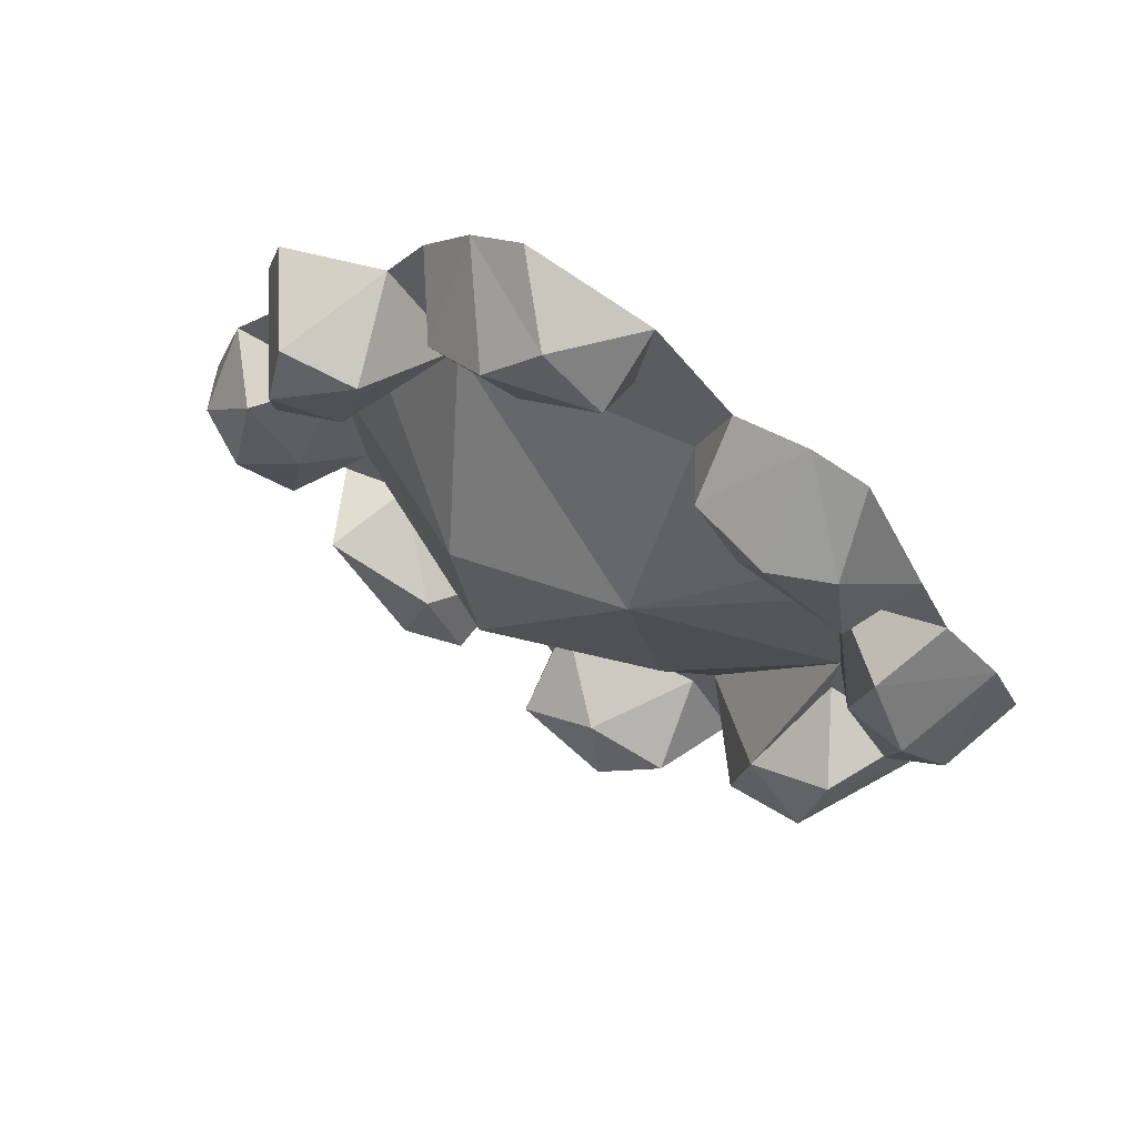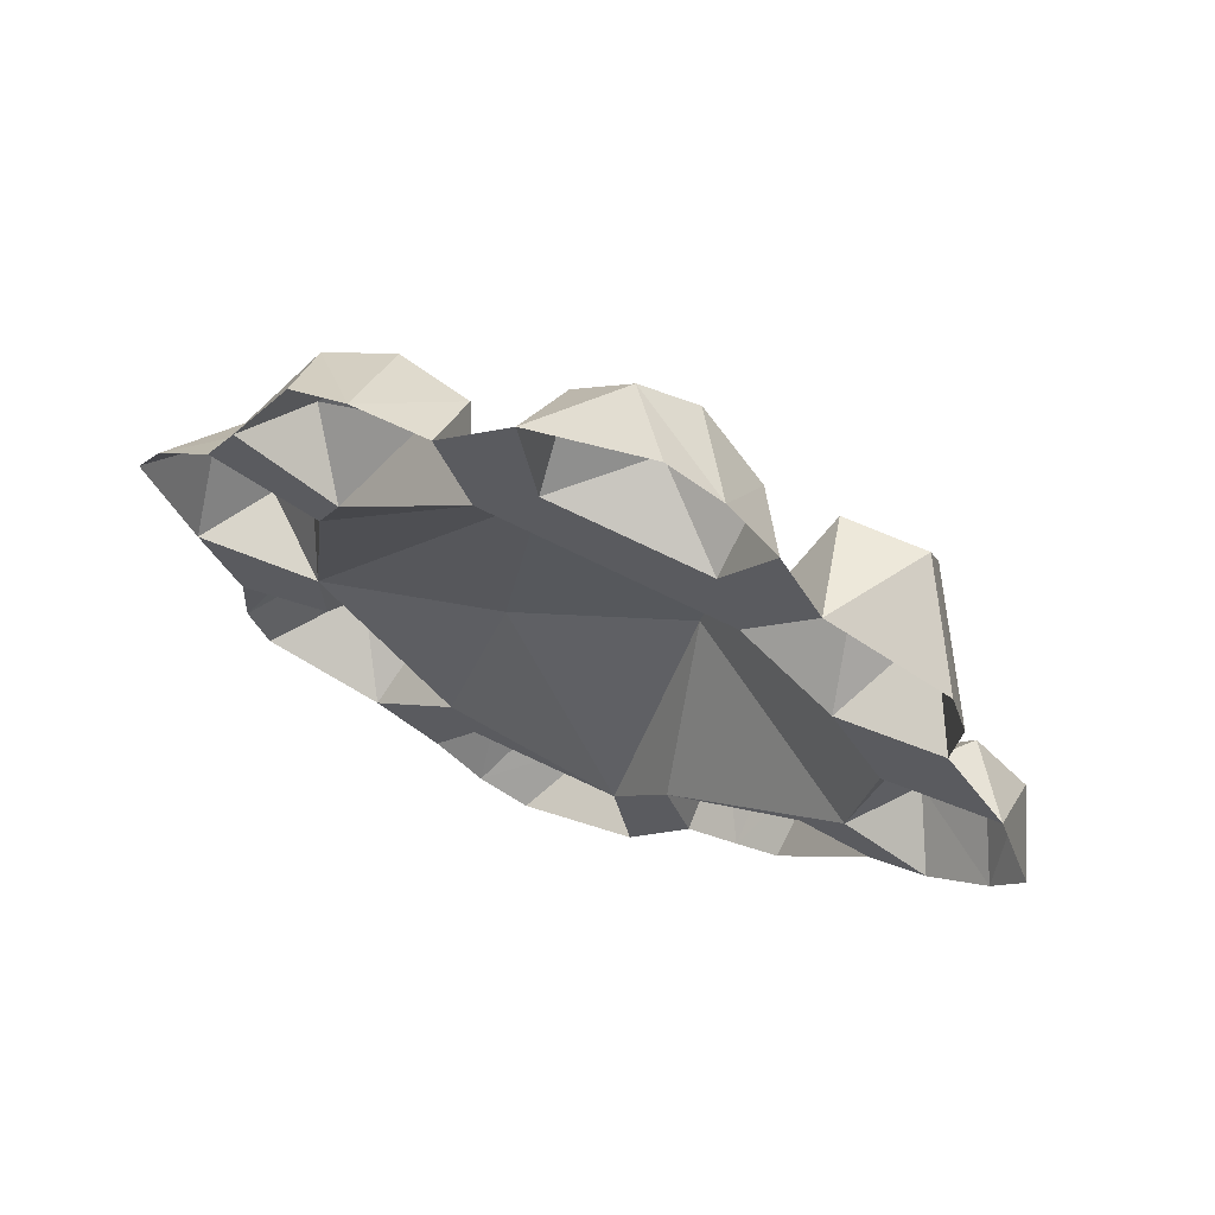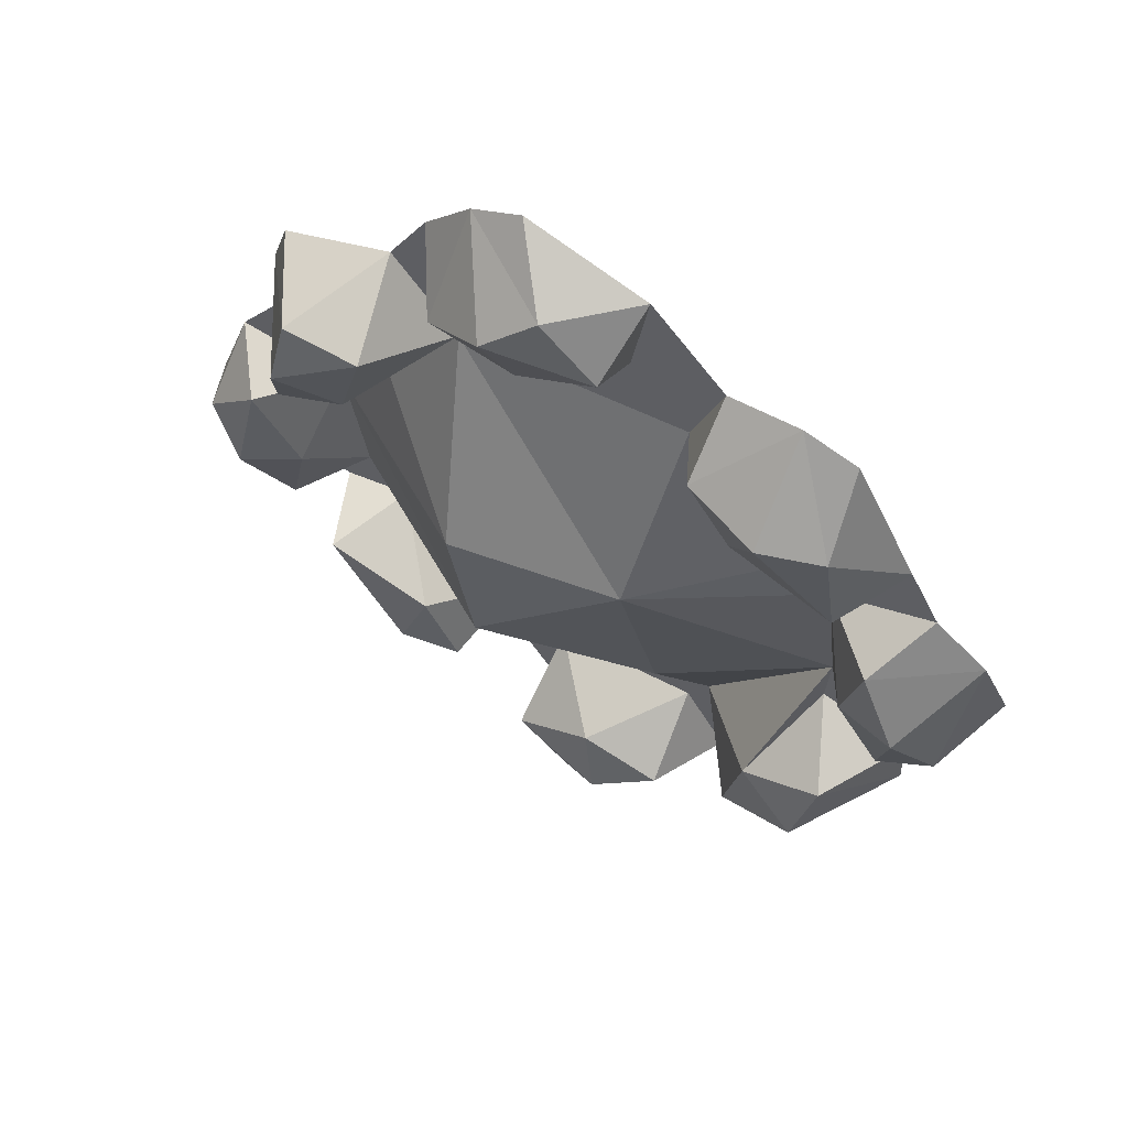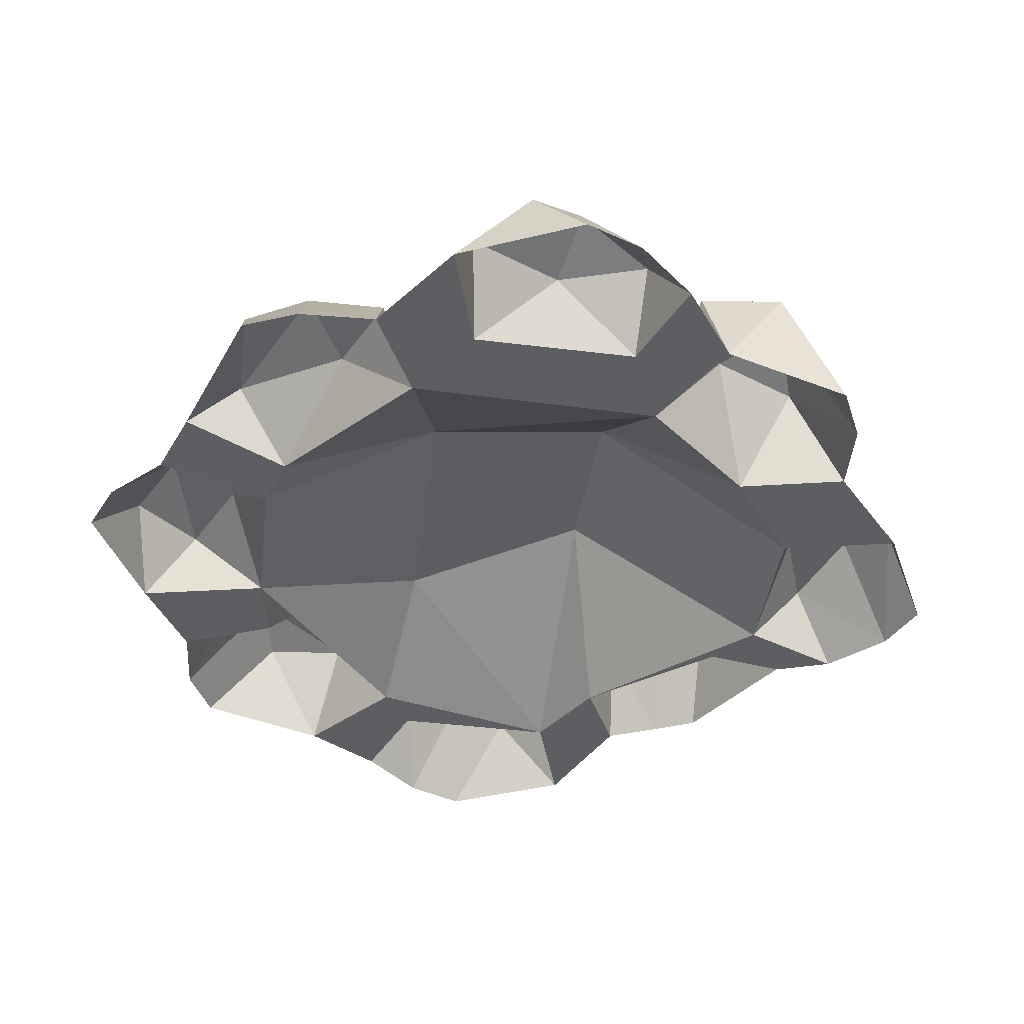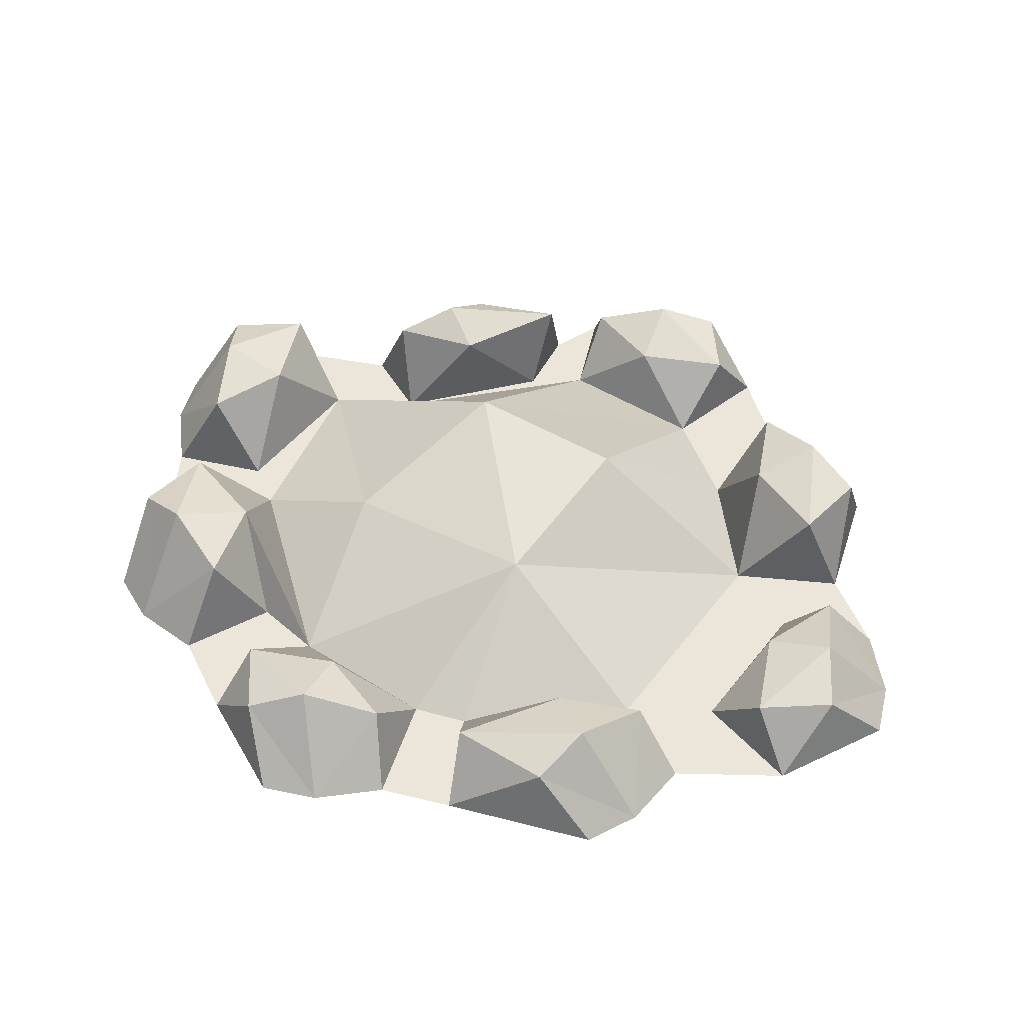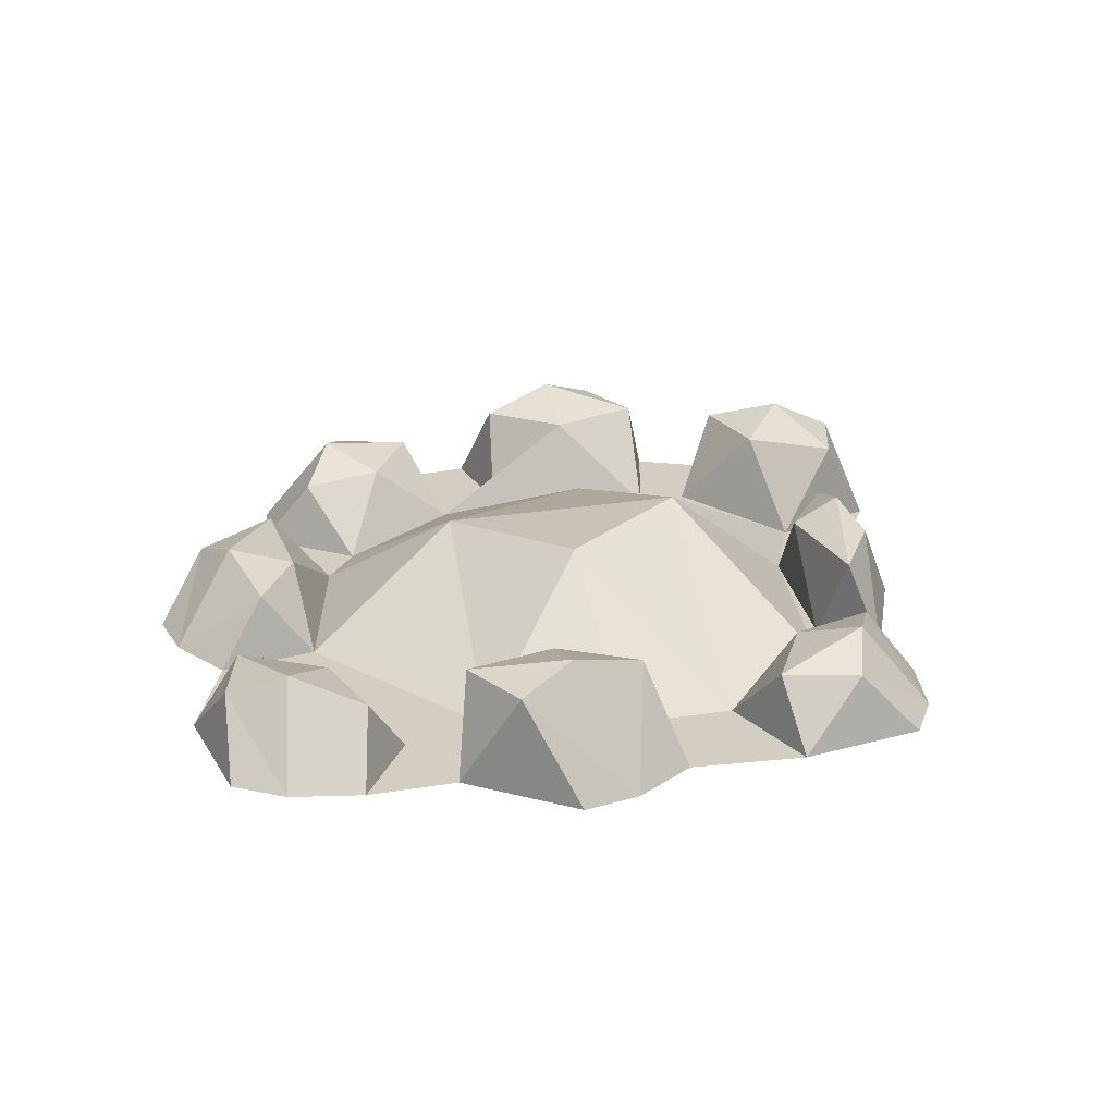
<metadata>
{"format":"obj","ext":"obj","renderer":"f3d","projection":"perspective","resolution":1024,"background":"white","views":[{"elev":67.4,"azim":-152.3,"up":"+Z"},{"elev":68.2,"azim":24.1,"up":"+Z"},{"elev":64.3,"azim":-150.7,"up":"+Z"},{"elev":51.3,"azim":2.4,"up":"+Z"},{"elev":48.2,"azim":-47.8,"up":"+Y"},{"elev":25.6,"azim":47.0,"up":"+Y"}]}
</metadata>
<code>
o FIREPLACE_GROUND
v -0.2443 -0.004166 -0.4774
v 0.1107 0.1094 -0.334
v 0.4098 -0.001644 -0.1884
v 0.2951 0.1107 -0.1841
v -0.1958 0.1086 -0.4319
v 0.4065 0.08485 0.06953
v 0.4674 0.00075 0.086
v -0.5372 -0.00068 -0.07793
v -0.3861 0.08646 0.2533
v -0.4766 0.08371 -0.06187
v -0.195 0.004177 0.4786
v -0.4419 0.00247 0.2831
v 0.2272 0.003819 0.4377
v 0.05227 0.005622 0.6442
v -0.083 0.08886 0.5293
v 0.1114 -0.003381 -0.3874
v 0.07908 -0.00254 -0.2911
v 0.339 -0.001797 -0.2059
v 0.3217 0.1283 0.2244
v -0.1191 -0.005075 -0.5815
v 0.3887 0.001818 0.2084
v 0.08157 0.1554 0.1109
v 0.1442 0.002804 0.3213
v 0.3738 0.003233 0.3705
v 0.2965 0.1298 0.3986
v -0.3756 -0.000497 -0.05701
v -0.4844 0.001723 0.1975
v -0.4388 0.08553 0.1475
v -0.4739 -0.003056 -0.3501
v -0.3962 0.1092 -0.3632
v -0.3262 -0.003619 -0.4147
v -0.1856 -0.003194 -0.366
v -0.3192 0.1103 -0.2358
v 0.032 -0.004585 -0.5254
v -0.05487 0.1076 -0.5372
v 0.3257 0.000588 0.06739
v 0.3651 0.08303 -0.1391
v -0.3241 0.001764 0.2021
v -0.1555 0.003133 0.359
v -0.1952 0.08783 0.4108
v 0.008443 -0.003355 -0.3844
v 0.1558 0.1103 -0.2317
v -0.4916 -0.001643 -0.1883
v -0.372 -0.001299 -0.1489
v -0.4245 0.1107 -0.1895
v 0.2585 0.00167 0.1914
v 0.0494 0.1536 -0.1011
v 0.5182 -0.000585 -0.06697
v 0.3005 -0.001099 -0.1259
v -0.5907 0.000647 0.07413
v 0.01415 0.1083 -0.466
v 0.1973 0.1298 0.397
v -0.3568 0.004022 0.4609
v -0.3538 0.001193 0.1367
v 0.1264 0.08854 0.4915
v 0.1756 0.004694 0.5379
v 0.115 0.00373 0.4275
v -0.4956 0.1129 0.06655
v -0.215 -0.002682 -0.3073
v -0.2918 0.1157 0.3903
v -0.2971 0.1092 -0.3599
v -0.0998 0.005155 0.5907
v -0.07871 0.003921 0.4493
v -0.01275 0.08947 0.5993
v 0.4752 0.08423 -0.001921
v 0.2479 -0.001574 -0.1803
v -0.5465 0.08432 0.008377
v 0.2276 0.1288 0.2824
v -0.08833 0.1088 -0.4064
v -0.1406 0.1275 0.1333
v -0.3689 0.08758 0.3825
v 0.01842 0.08833 0.4679
v 0.3433 0.08398 -0.03079
v 0.2297 -0.00302 -0.3461
v 0.4233 0.1118 -0.05968
v -0.1142 0.1362 -0.4876
v 0.04566 0.1171 0.5481
v 0.3031 0.1573 0.3211
v -0.4042 0.1379 -0.2863
v -0.4152 0.08459 0.03955
v 0.1781 0.1379 -0.2918
v 0.2381 0.1098 -0.284
v -0.2515 0.087 0.3157
v -0.1733 0.08303 -0.139
v 0.3956 0.002622 0.3005
v -0.1841 -0.004777 -0.5474
v -0.4969 -0.002448 -0.2805
v -0.5555 0.001208 0.1385
v 0.4819 -0.00114 -0.1307
v 0.1166 0.005314 0.609
v -0.2872 0.004223 0.484
v 0.1757 -0.003192 -0.3658
f 4 42 66
f 5 76 86
f 69 32 41
f 37 75 89
f 8 67 10
f 55 77 90
f 62 14 64
f 18 74 82
f 42 17 66
f 2 16 17
f 85 21 19
f 86 1 5
f 19 78 85
f 13 52 23
f 8 10 26
f 45 43 44
f 88 27 28
f 87 43 45
f 31 29 30
f 5 1 32
f 61 33 59
f 34 20 35
f 34 51 41
f 7 6 36
f 89 3 37
f 73 49 36
f 38 83 39
f 40 11 39
f 12 53 71
f 42 2 17
f 33 79 45
f 33 45 44
f 7 48 65
f 37 3 49
f 8 50 67
f 34 35 51
f 51 76 69
f 13 25 52
f 72 57 63
f 55 56 57
f 28 58 88
f 61 79 33
f 15 72 63
f 7 65 6
f 6 75 73
f 68 78 19
f 69 76 5
f 71 91 60
f 72 77 55
f 72 55 57
f 73 37 49
f 73 75 37
f 92 16 2
f 65 89 75
f 35 86 76
f 15 64 77
f 64 90 77
f 30 87 79
f 80 58 28
f 80 28 54
f 82 92 81
f 83 40 39
f 48 89 65
f 70 84 26
f 26 54 70
f 39 70 38
f 39 63 57
f 49 66 17
f 36 49 47
f 23 46 22
f 70 54 38
f 17 16 34
f 21 7 36
f 27 12 38
f 39 11 63
f 41 47 17
f 43 8 26
f 46 21 36
f 47 84 70
f 54 27 38
f 13 23 57
f 57 56 13
f 11 62 63
f 18 66 49
f 70 22 47
f 22 70 23
f 26 84 59
f 59 84 41
f 51 69 41
f 84 47 41
f 18 82 4
f 49 17 47
f 6 73 36
f 10 80 26
f 12 71 9
f 9 83 38
f 39 57 23
f 22 46 36
f 23 70 39
f 68 46 23
f 52 68 23
f 13 24 25
f 80 54 26
f 33 26 59
f 31 61 59
f 1 31 32
f 45 79 87
f 12 9 38
f 34 41 17
f 4 81 42
f 33 44 26
f 44 43 26
f 19 21 46
f 36 47 22
f 49 3 18
f 52 78 68
f 91 11 40
f 28 27 54
f 90 56 55
f 10 58 80
f 31 59 32
f 32 59 41
f 40 60 91
f 9 60 83
f 31 30 61
f 62 15 63
f 62 64 15
f 15 77 72
f 18 4 66
f 10 67 58
f 67 88 58
f 68 19 46
f 69 5 32
f 9 71 60
f 6 65 75
f 51 35 76
f 52 25 78
f 25 85 78
f 61 30 79
f 42 81 2
f 2 81 92
f 4 82 81
f 83 60 40
f 24 85 25
f 20 86 35
f 29 87 30
f 50 88 67
f 14 90 64
f 53 91 71
f 74 92 82

</code>
